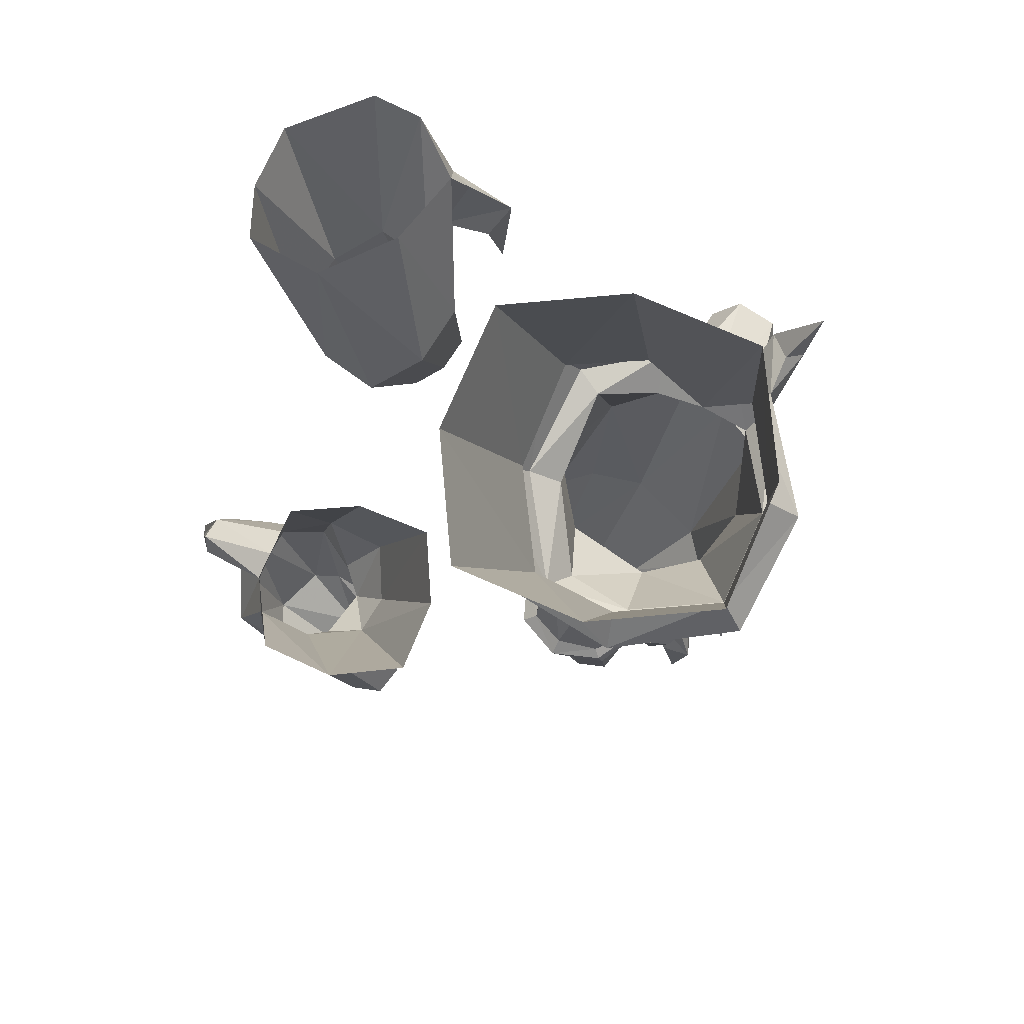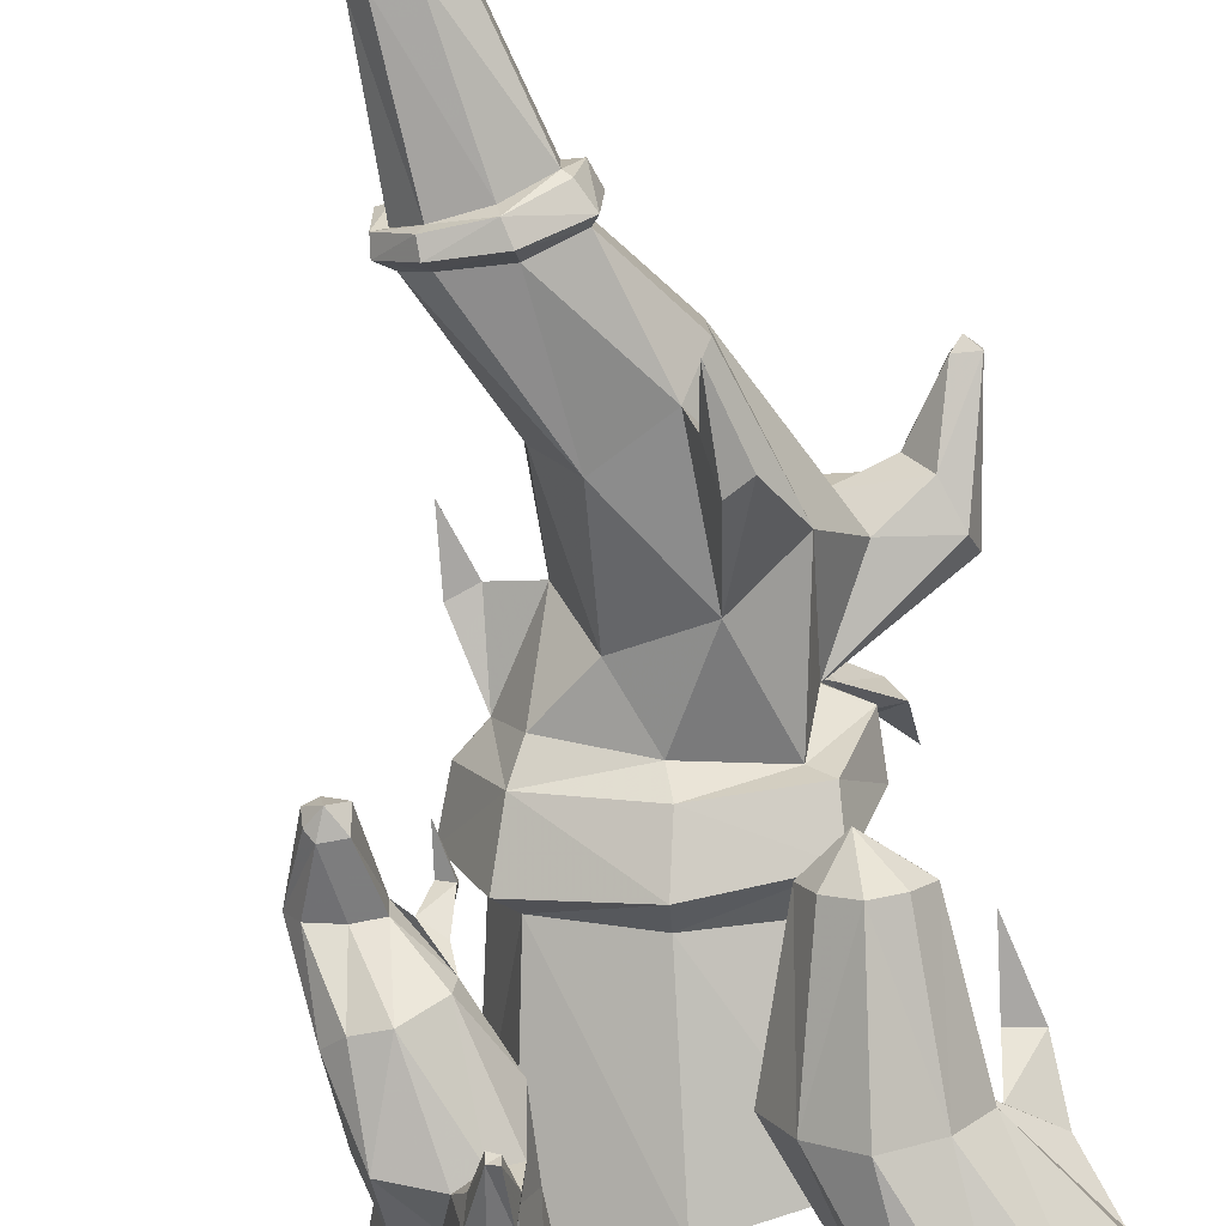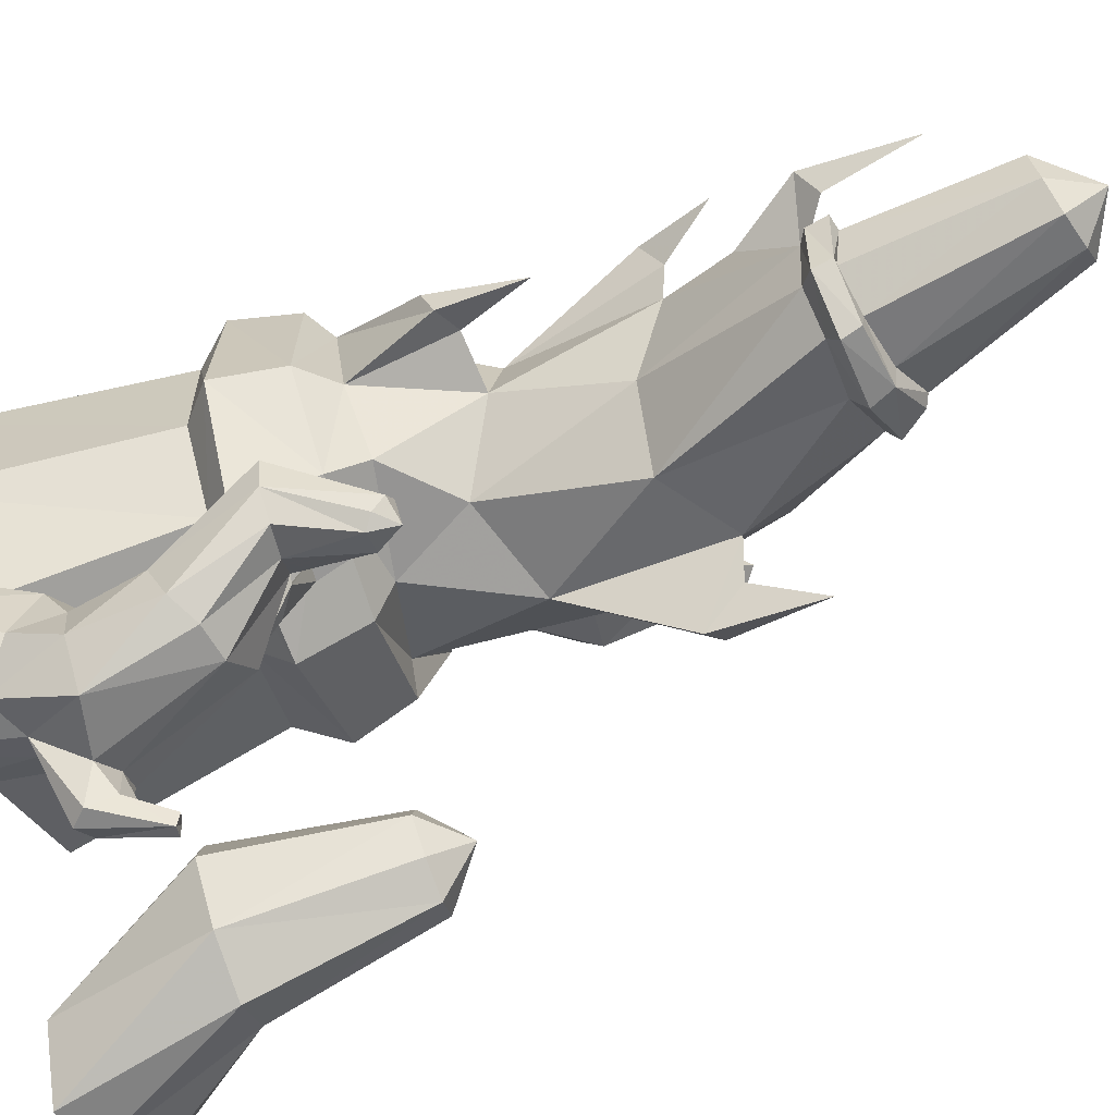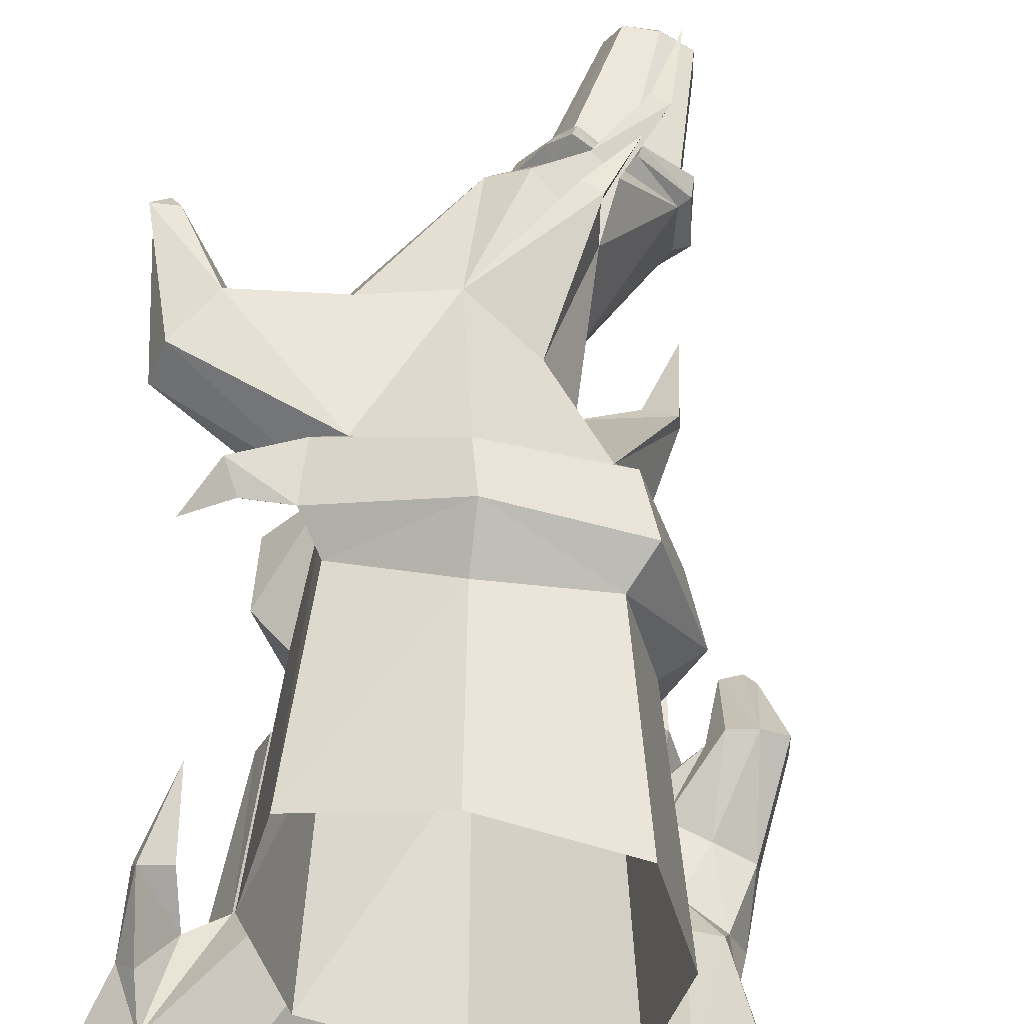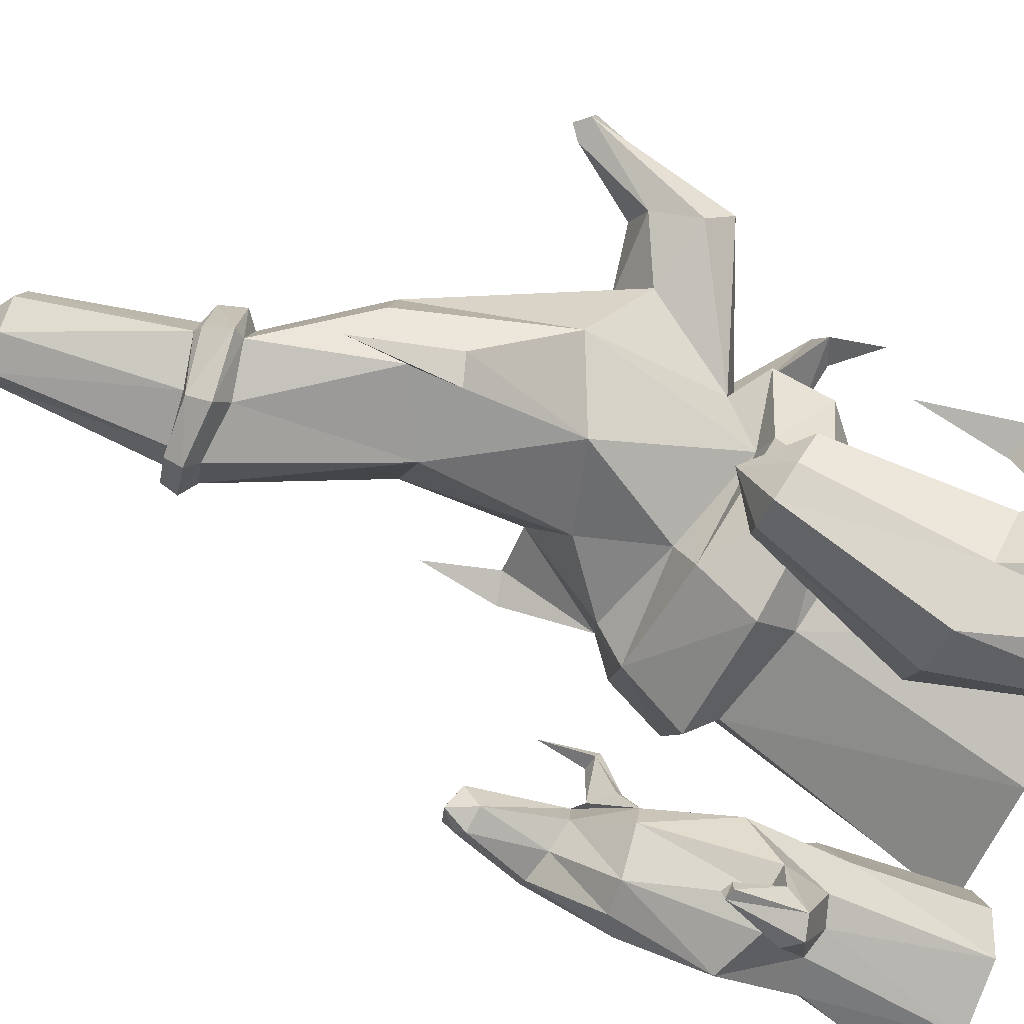
<metadata>
{"format":"obj","ext":"obj","renderer":"f3d","projection":"perspective","resolution":1024,"background":"white","views":[{"elev":76.9,"azim":-80.9,"up":"+Y"},{"elev":-66.1,"azim":11.4,"up":"+Z"},{"elev":-50.3,"azim":-64.9,"up":"+Z"},{"elev":49.9,"azim":-171.3,"up":"+Z"},{"elev":-72.7,"azim":67.4,"up":"+Z"}]}
</metadata>
<code>
v 0.3984 -1.359 0.6875
v 0.07812 -1.953 0.6641
v 0.2266 -1.906 0.4453
v 0.4922 -1.281 0.5547
v 0.6641 -1.367 0.6406
v 0.5938 -1.391 0.7578
v 0.5859 -1.312 0.8438
v 0.2891 -1.367 0.8125
v 0.04688 -1.445 0.7891
v -0.03906 -1.953 0.7109
v -0.04688 -2.227 0.4766
v 0.03125 -2.219 0.3438
v 0.04688 -2.242 0.1719
v 0.2422 -1.93 0.2578
v 0.375 -1.438 0.2891
v 0.3203 -1 0.4375
v 0.7109 -1.227 0.5938
v 0.8203 -1.594 0.7656
v 0.7422 -1.602 0.7656
v 0.7422 -1.578 0.8281
v 0.8203 -1.578 0.8281
v 0.6875 -1.164 0.8047
v 0.2344 -0.9922 0.75
v -0.07031 -0.8828 0.8359
v -0.1562 -1.352 0.6797
v -0.2422 -1.758 0.8438
v -0.1797 -1.781 0.8516
v -0.2266 -1.812 0.6094
v -0.2266 -1.82 0.75
v -0.3047 -1.977 0.8359
v 0.7344 -1.141 0.6797
v 0.7812 -1.633 0.7969
v 0.2812 -0.9531 0.5938
v -0.3594 -2.789 0.3203
v -0.3047 -2.812 0.2344
v -0.25 -2.914 0.3594
v -0.3594 -2.766 0.4297
v -0.375 -2.312 0.3906
v -0.375 -2.297 0.2578
v -0.2891 -2.32 0.1562
v -0.1328 -2.336 0.1484
v -0.1953 -2.828 0.2344
v -0.1094 -2.828 0.2969
v -0.1094 -2.805 0.3906
v -0.1641 -2.773 0.4844
v -0.2656 -2.766 0.4844
v -0.2344 -2.266 0.4688
v -0.2812 -2.25 0.5469
v -0.4141 -2.305 0.4062
v -0.4141 -2.305 0.2344
v -0.3047 -2.32 0.1016
v -0.125 -2.328 0.08594
v 0.007812 -2.367 0.2031
v 0 -2.344 0.3516
v -0.07812 -2.305 0.4766
v -0.1094 -2.273 0.5703
v -0.2266 -2.234 0.4609
v -0.2734 -2.219 0.5391
v -0.4141 -2.242 0.3906
v -0.4219 -2.25 0.2109
v -0.3047 -2.266 0.07812
v -0.1094 -2.258 0.0625
v 0.07031 -2.273 0.1484
v 0.03125 -2.352 0.1797
v 0.05469 -2.336 0.3594
v -0.05469 -2.297 0.5078
v -0.1016 -2.242 0.5703
v -0.2109 -2.164 0.5625
v -0.3828 -2.219 0.375
v -0.375 -2.211 0.2266
v -0.2891 -2.227 0.125
v -0.1094 -2.211 0.125
v 0.07812 -2.258 0.3594
v 0.1562 -1.836 0.125
v -0.07812 -1.711 0.1406
v 0.1484 -1.336 0.1328
v 0.1875 -1.82 -0.007812
v 0.2891 -1.727 -0.0625
v 0.2578 -0.9062 0.2344
v 0.4375 -0.9219 0.4375
v 0.4297 -0.7422 0.3906
v 0.3203 -0.6484 0.3828
v 0.3125 0 0.2969
v 0.2109 0 0.6953
v 0.2266 -0.6406 0.7344
v 0.3516 -0.875 0.6953
v 0.3047 -0.9141 0.8203
v -0.07031 -0.8594 0.9453
v -0.4297 -0.9297 0.8203
v -0.3672 -0.9922 0.7578
v -0.2344 -1.352 0.4844
v -0.2031 -1.727 0.3594
v -0.25 -2.008 0.6562
v -0.1328 -1.258 0.2266
v -0.03906 -1.016 0.1562
v -0.03125 -0.9609 0.04688
v 0.3281 -0.8906 0.1641
v 0.3125 -0.7266 0.0625
v 0.2422 -0.5859 0.1172
v 0.2109 0 -0.1016
v -0.09375 -0.6562 0.03125
v -0.1875 0 -0.2031
v -0.4219 -0.7188 0.125
v -0.5859 0 -0.1016
v -0.6875 0 0.2969
v -0.5156 -0.6875 0.3906
v -0.5859 0 0.6953
v -0.4375 -0.6484 0.7344
v -0.1875 0 0.7969
v -0.1094 -0.5703 0.8203
v -0.1094 -0.7031 0.9375
v 0.2969 -0.7344 0.7969
v 0.5078 -0.75 0.7812
v 0.4609 -0.7734 0.8906
v -0.5 -0.75 0.8047
v -0.5391 -0.9766 0.4375
v -0.4297 -1.062 0.4453
v -0.3359 -1.102 0.2422
v -0.3984 -1.008 0.1641
v -0.07812 -0.7812 -0.07031
v -0.3516 -2.211 0.7344
v -0.3281 -2.266 0.6406
v -0.3438 -2.539 0.6953
v -0.2969 -2.242 0.7344
v -0.1719 -2.055 0.6953
v -0.4766 -1.062 -0.3359
v -0.4766 -1.047 -0.3047
v -0.5 -1.211 -0.3125
v -0.5234 -1.07 -0.3203
v -0.5625 -1.055 -0.4375
v -0.5 -1 -0.4609
v -0.5156 -0.9766 -0.4219
v -0.7344 -0.4219 -0.6797
v -0.9531 0 -0.3906
v -0.8984 0 -0.5859
v -0.7031 0 -0.6406
v -0.625 -0.4688 -0.7109
v -0.7266 -0.6641 -0.7734
v -0.7812 -0.6406 -0.625
v -0.7734 -0.4766 -0.5312
v -0.7266 -0.5234 -0.375
v -0.8984 0 -0.1875
v -0.7031 0 -0.1406
v -0.625 -0.5 -0.3281
v -0.5 0 -0.1875
v -0.4688 -0.4688 -0.3594
v -0.4531 0 -0.3906
v -0.4297 -0.4141 -0.5156
v -0.5 0 -0.5859
v -0.4688 -0.4688 -0.6641
v -0.5469 -0.4453 -0.6875
v -0.5078 -0.5391 -0.9141
v -0.5469 -0.5859 -0.9062
v -0.5703 -0.6094 -0.7969
v -0.6172 -0.9453 -0.6875
v -0.7188 -0.9375 -0.6719
v -0.7891 -0.8906 -0.625
v -0.7812 -0.8281 -0.5078
v -0.7344 -0.6016 -0.4844
v -0.6016 -0.6484 -0.4219
v -0.5078 -0.6484 -0.4688
v -0.3984 -0.7109 -0.5703
v -0.4141 -0.6172 -0.7344
v -0.4453 -0.5547 -0.8906
v -0.4609 -0.7656 -0.9609
v -0.5234 -0.6562 -0.875
v -0.4922 -0.6328 -0.7656
v -0.5 -0.9531 -0.6016
v -0.6094 -1.078 -0.4609
v -0.6875 -1.102 -0.5078
v -0.7812 -1.125 -0.5078
v -0.8281 -1.117 -0.4297
v -0.8281 -1.109 -0.3359
v -0.75 -1.086 -0.2891
v -0.6641 -0.8359 -0.4453
v -0.5391 -0.875 -0.4297
v -0.4922 -0.9453 -0.5234
v -0.4219 -0.6172 -0.8438
v -0.4297 -0.7578 -0.9609
v -0.4297 -0.7578 -0.9219
v -0.4609 -0.7734 -0.9219
v -0.4688 -0.6641 -0.8438
v -0.6641 -1.07 -0.2891
v -0.6172 -1.07 -0.3672
v -0.7031 -1.312 -0.5469
v -0.7266 -1.336 -0.5156
v -0.7266 -1.367 -0.4766
v -0.6875 -1.367 -0.4453
v -0.625 -1.352 -0.4609
v -0.6328 -1.305 -0.5312
v -0.6719 -1.383 -0.5234
v 0.3516 -1.055 -0.3828
v 0.4609 -0.9062 -0.3125
v 0.3672 -0.9062 -0.25
v 0.2734 -0.9297 -0.2969
v 0.2109 -0.9531 -0.3828
v 0.2578 -0.9688 -0.4844
v 0.3516 -0.9688 -0.5469
v 0.4453 -0.9453 -0.5
v 0.5078 -0.9141 -0.4141
v 0.4531 -0.3984 -0.3594
v 0.3047 -0.3984 -0.25
v 0.1406 -0.4375 -0.3281
v 0.03906 -0.4844 -0.4766
v 0.125 -0.5 -0.6406
v 0.2734 -0.5 -0.75
v 0.4375 -0.4609 -0.6641
v 0.5391 -0.4219 -0.5234
v 0.7656 0 -0.4219
v 0.6875 -0.1953 -0.3125
v 0.5547 -0.3047 -0.3281
v 0.5859 0 -0.2969
v 0.375 0 -0.4219
v 0.2266 0 -0.6406
v 0.3047 0 -0.8594
v 0.4688 0 -0.875
v 0.6641 0 -0.8203
v 0.8125 0 -0.5703
v 0.6797 -0.3828 -0.1797
v 0.6562 -0.3516 -0.125
v 0.6172 -0.6797 -0.1484
v 0.5781 -0.4062 -0.1875
v 0.625 -0.1484 -0.25
v 0.4219 -0.7109 0.8281
v 0.5156 -0.5625 0.9219
v -0.6172 -0.7891 0.3906
v -0.4766 -0.8047 0.0625
v -0.03125 -2.258 0.5078
v -0.4844 -1.289 0.6094
v -0.4844 -1.328 0.5234
v -0.3906 -1.352 0.5469
v -0.4531 -1.57 0.5547
v 0.2109 -1.703 -0.1094
v 0.2266 -2.023 -0.1172
f 1 2 3
f 1 3 4
f 1 8 2
f 2 8 9
f 2 9 10
f 2 10 11
f 2 11 3
f 3 11 12
f 3 12 13
f 3 13 14
f 3 14 15
f 3 15 4
f 9 25 26
f 9 26 27
f 9 27 28
f 9 28 25
f 25 28 29
f 25 29 26
f 26 29 27
f 27 29 28
f 29 27 30
f 29 30 26
f 26 30 27
f 74 14 13
f 74 13 72
f 74 72 75
f 74 75 76
f 74 76 15
f 74 15 14
f 15 74 77
f 15 77 78
f 15 78 76
f 25 91 28
f 28 91 92
f 28 92 69
f 28 69 93
f 28 93 10
f 28 10 9
f 75 72 71
f 75 71 70
f 75 70 92
f 75 92 94
f 75 94 76
f 91 94 92
f 92 70 69
f 121 122 123
f 121 123 124
f 121 124 125
f 121 125 93
f 121 93 68
f 121 68 122
f 122 68 124
f 122 124 123
f 126 127 128
f 126 128 129
f 126 129 130
f 126 130 131
f 126 131 132
f 126 132 127
f 127 132 129
f 127 129 128
f 133 134 135
f 133 135 136
f 133 136 137
f 133 137 138
f 133 138 139
f 133 139 140
f 133 140 134
f 134 140 141
f 134 141 142
f 142 141 143
f 143 141 144
f 143 144 145
f 145 144 146
f 145 146 147
f 147 146 148
f 147 148 149
f 149 148 150
f 149 150 151
f 149 151 136
f 136 151 137
f 137 151 152
f 137 152 153
f 137 153 154
f 137 154 138
f 138 154 155
f 138 155 156
f 138 156 157
f 138 157 139
f 139 157 158
f 139 158 159
f 139 159 140
f 140 159 141
f 141 159 160
f 141 160 144
f 144 160 146
f 146 160 161
f 146 161 148
f 148 161 162
f 148 162 150
f 150 162 163
f 150 163 164
f 150 164 151
f 151 164 152
f 152 164 165
f 152 165 153
f 153 165 166
f 153 166 154
f 154 166 167
f 154 167 155
f 155 167 168
f 155 168 169
f 155 169 170
f 155 170 156
f 156 170 171
f 156 171 157
f 157 171 172
f 157 172 158
f 158 172 173
f 158 173 174
f 158 174 175
f 158 175 159
f 159 175 160
f 160 175 176
f 160 176 161
f 161 176 162
f 162 176 177
f 162 177 168
f 162 168 163
f 163 168 167
f 163 167 178
f 163 178 164
f 164 178 179
f 164 179 165
f 165 179 180
f 165 180 181
f 165 181 166
f 166 181 182
f 166 182 167
f 167 182 178
f 178 182 180
f 178 180 179
f 175 174 183
f 175 183 176
f 176 183 184
f 176 184 132
f 176 132 177
f 177 132 131
f 177 131 130
f 177 130 184
f 177 184 169
f 177 169 168
f 172 185 186
f 172 186 187
f 172 187 173
f 173 187 174
f 174 187 188
f 174 188 189
f 174 189 183
f 183 189 184
f 184 189 190
f 184 190 169
f 169 190 170
f 170 190 185
f 170 185 171
f 171 185 172
f 189 191 190
f 190 191 185
f 185 191 186
f 186 191 187
f 187 191 188
f 188 191 189
f 182 181 180
f 192 193 194
f 192 194 195
f 192 195 196
f 192 196 197
f 192 197 198
f 192 198 199
f 192 199 200
f 192 200 193
f 193 200 201
f 193 201 194
f 194 201 202
f 194 202 203
f 194 203 195
f 195 203 196
f 196 203 204
f 196 204 205
f 196 205 197
f 197 205 198
f 198 205 206
f 198 206 207
f 198 207 199
f 199 207 200
f 200 207 208
f 200 208 201
f 201 208 209
f 201 209 210
f 201 210 211
f 201 211 212
f 201 212 202
f 202 212 213
f 202 213 203
f 203 213 214
f 203 214 204
f 204 214 205
f 205 214 215
f 205 215 206
f 206 215 216
f 206 216 207
f 207 216 217
f 207 217 208
f 208 217 218
f 208 218 209
f 219 220 221
f 219 221 222
f 219 222 211
f 219 211 210
f 219 210 220
f 220 210 223
f 220 223 211
f 220 211 222
f 220 222 221
f 212 211 223
f 212 223 210
f 212 210 209
f 184 130 132
f 132 130 129
f 68 125 124
f 125 68 11
f 125 11 10
f 125 10 93
f 69 68 93
f 233 78 77
f 233 77 74
f 233 74 76
f 233 76 78
f 233 78 234
f 233 234 77
f 77 234 78
f 1 4 5
f 1 5 6
f 1 6 7
f 1 7 8
f 4 15 16
f 4 16 17
f 4 17 5
f 5 17 18
f 5 18 19
f 5 19 6
f 6 19 20
f 6 20 7
f 7 20 21
f 7 21 22
f 7 22 23
f 7 23 8
f 8 23 9
f 9 23 24
f 9 24 25
f 17 31 18
f 18 31 22
f 18 22 21
f 18 21 32
f 18 32 19
f 19 32 20
f 20 32 21
f 16 33 31
f 16 31 17
f 33 23 22
f 33 22 31
f 15 76 79
f 15 79 16
f 24 90 25
f 25 90 91
f 76 94 95
f 76 95 79
f 90 117 91
f 91 117 118
f 91 118 94
f 118 95 94
f 229 230 231
f 229 231 91
f 229 91 90
f 229 90 230
f 229 230 232
f 229 232 231
f 231 232 230
f 231 230 117
f 231 117 91
f 230 90 117
f 34 35 36
f 34 36 37
f 34 37 38
f 34 38 39
f 34 39 40
f 34 40 35
f 35 40 41
f 35 41 42
f 35 42 36
f 36 42 43
f 36 43 44
f 36 44 45
f 36 45 46
f 36 46 37
f 37 46 38
f 38 46 47
f 41 53 42
f 42 53 43
f 43 53 44
f 44 53 54
f 44 54 45
f 45 54 55
f 45 55 46
f 46 55 47
f 38 47 48
f 38 48 49
f 38 49 50
f 38 50 39
f 39 50 40
f 40 50 51
f 40 51 52
f 40 52 41
f 41 52 53
f 47 55 56
f 52 64 53
f 53 64 65
f 53 65 54
f 54 65 55
f 55 65 66
f 55 66 56
f 16 79 80
f 16 80 33
f 33 86 23
f 23 86 87
f 23 87 24
f 24 87 88
f 24 88 89
f 24 89 90
f 79 95 96
f 79 96 97
f 79 97 80
f 86 113 114
f 86 114 87
f 89 116 90
f 90 116 117
f 95 118 119
f 95 119 96
f 114 113 225
f 116 119 117
f 117 119 118
f 47 56 57
f 47 57 58
f 47 58 48
f 48 58 59
f 48 59 49
f 49 59 50
f 50 59 60
f 50 60 51
f 51 60 61
f 51 61 52
f 52 61 62
f 52 62 63
f 52 63 64
f 56 66 67
f 56 67 57
f 57 67 68
f 57 68 58
f 58 68 69
f 58 69 59
f 59 69 60
f 60 69 70
f 60 70 71
f 60 71 61
f 61 71 62
f 62 71 72
f 62 72 13
f 62 13 63
f 63 13 73
f 63 73 65
f 63 65 64
f 33 80 81
f 33 81 82
f 33 85 86
f 80 97 81
f 81 97 98
f 81 98 82
f 82 98 99
f 85 110 111
f 85 111 112
f 85 112 86
f 86 112 113
f 87 114 112
f 87 112 88
f 88 112 111
f 88 111 89
f 89 111 115
f 89 115 116
f 96 119 120
f 96 120 98
f 96 98 97
f 224 114 225
f 224 225 113
f 224 113 112
f 224 112 114
f 115 226 116
f 116 226 119
f 106 226 108
f 108 226 115
f 108 115 111
f 108 111 110
f 226 227 119
f 119 227 120
f 120 227 103
f 120 103 101
f 120 101 98
f 98 101 99
f 103 227 226
f 103 226 106
f 68 67 11
f 11 67 228
f 11 228 73
f 11 73 12
f 12 73 13
f 228 66 65
f 228 65 73
f 67 66 228
f 33 82 83
f 33 83 84
f 33 84 85
f 82 99 83
f 83 99 100
f 100 99 101
f 100 101 102
f 102 101 103
f 102 103 104
f 104 103 105
f 105 103 106
f 105 106 107
f 107 106 108
f 107 108 109
f 109 108 110
f 109 110 84
f 84 110 85

</code>
